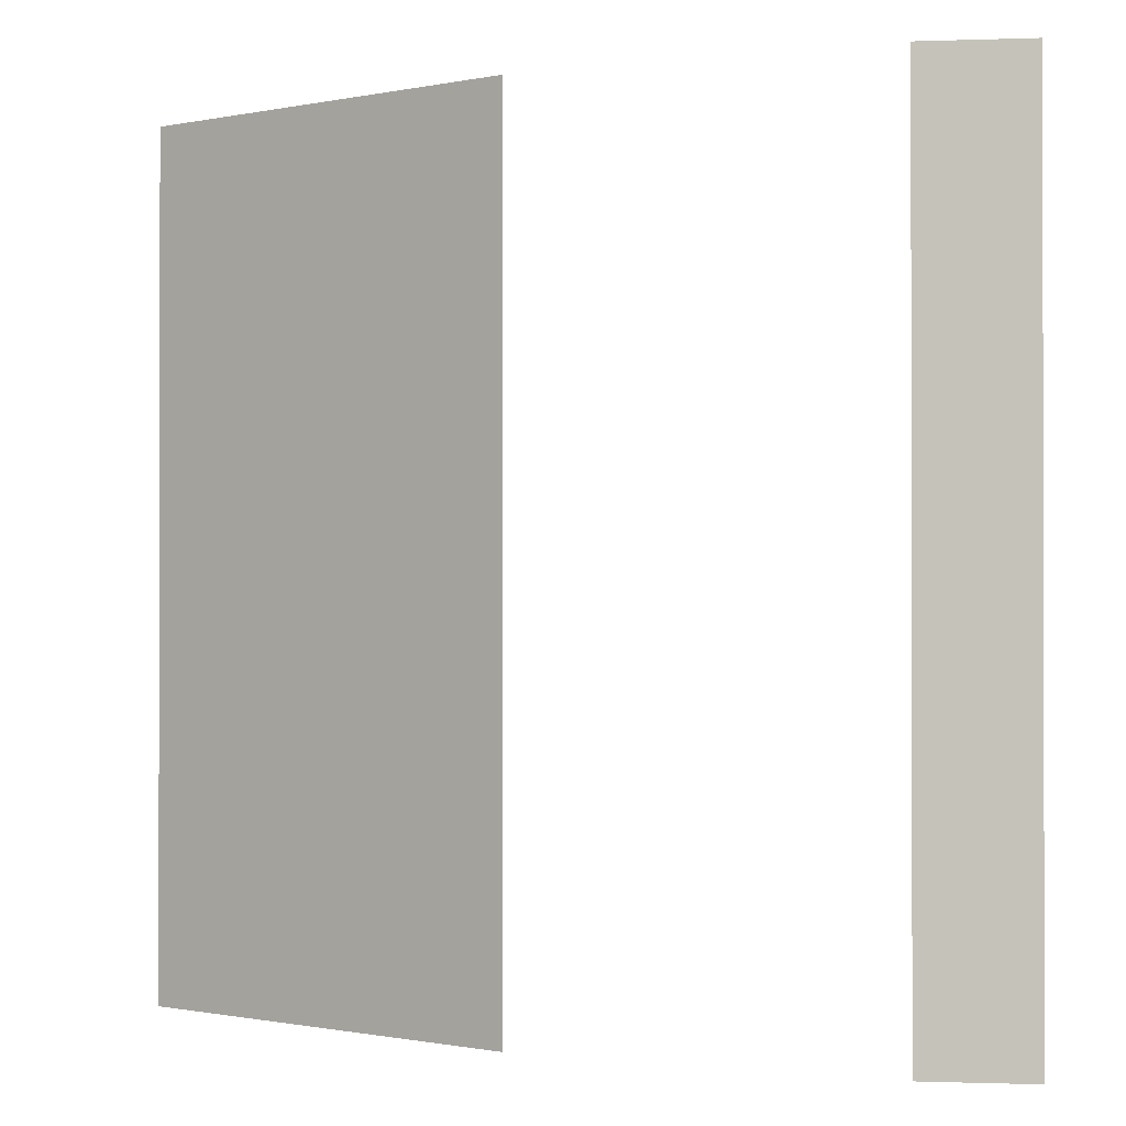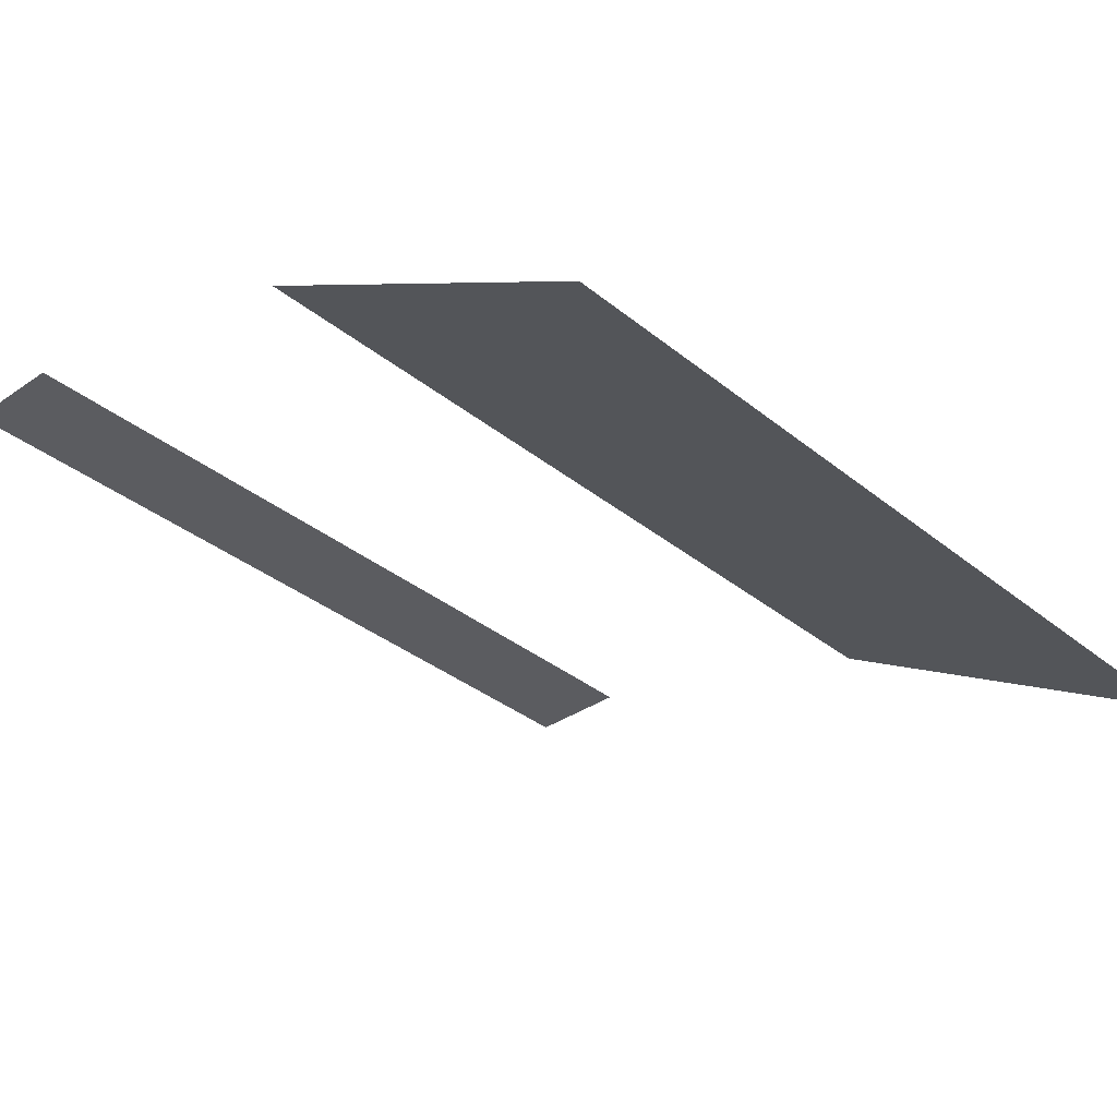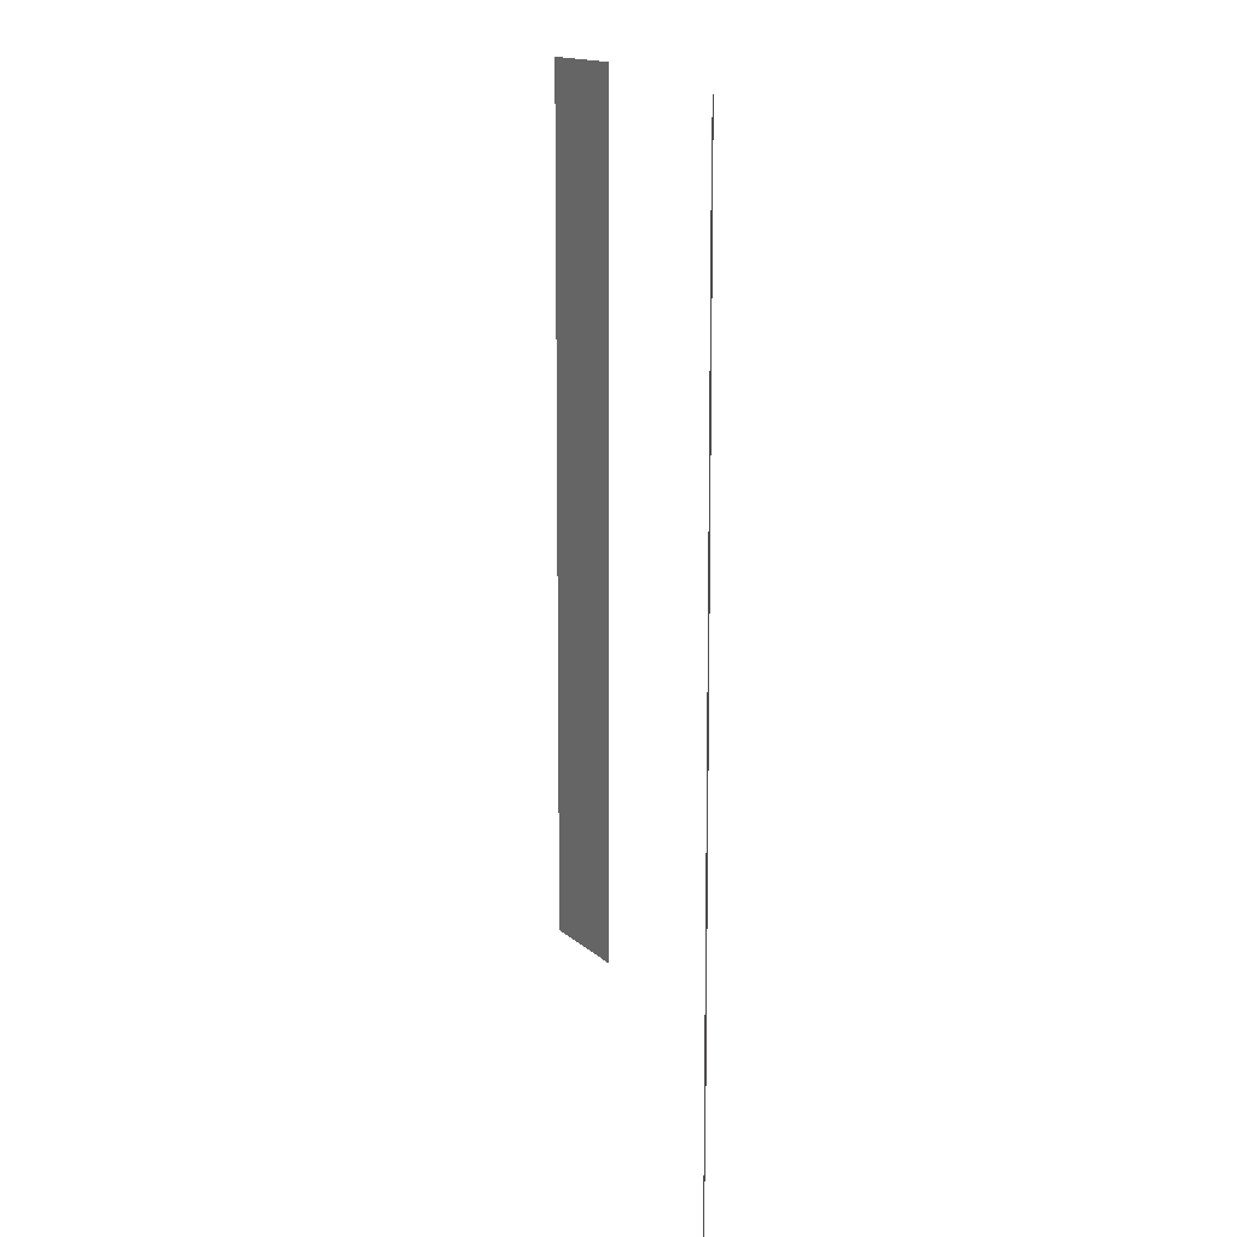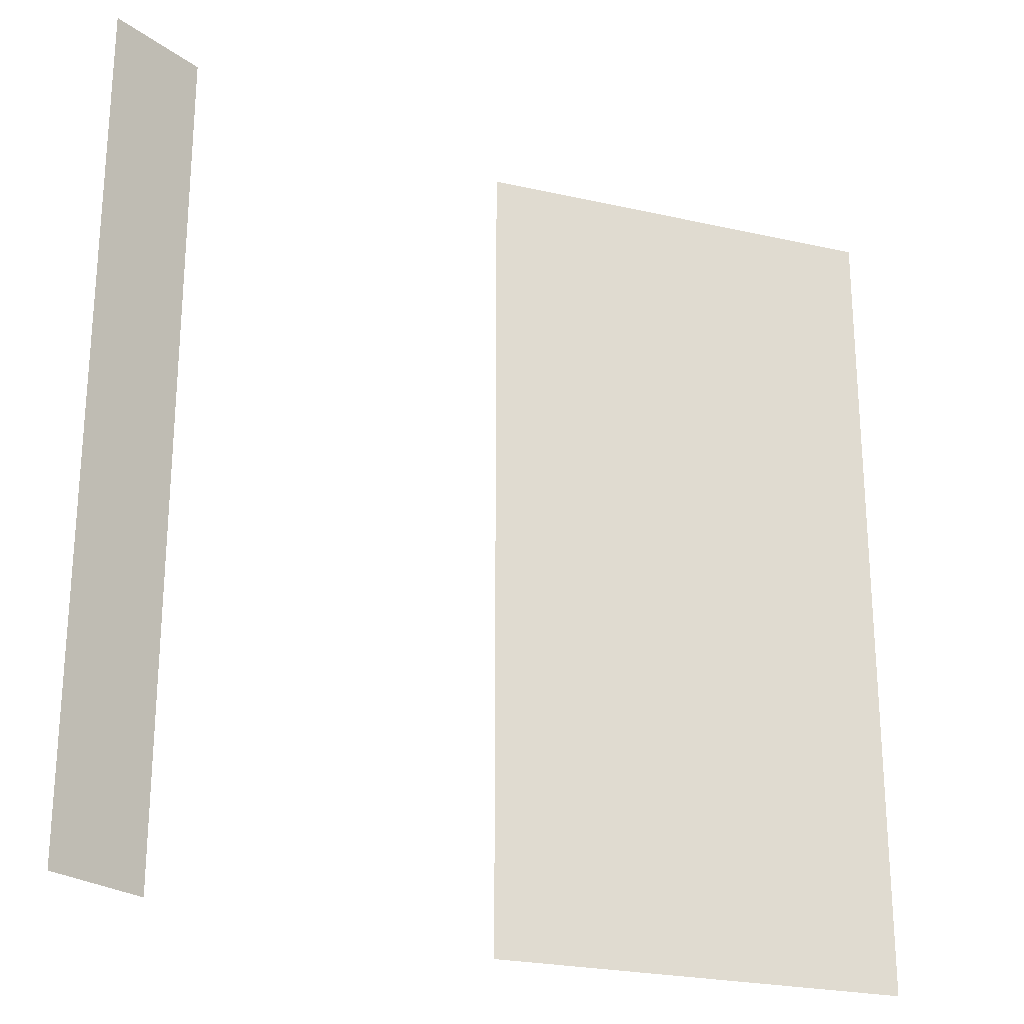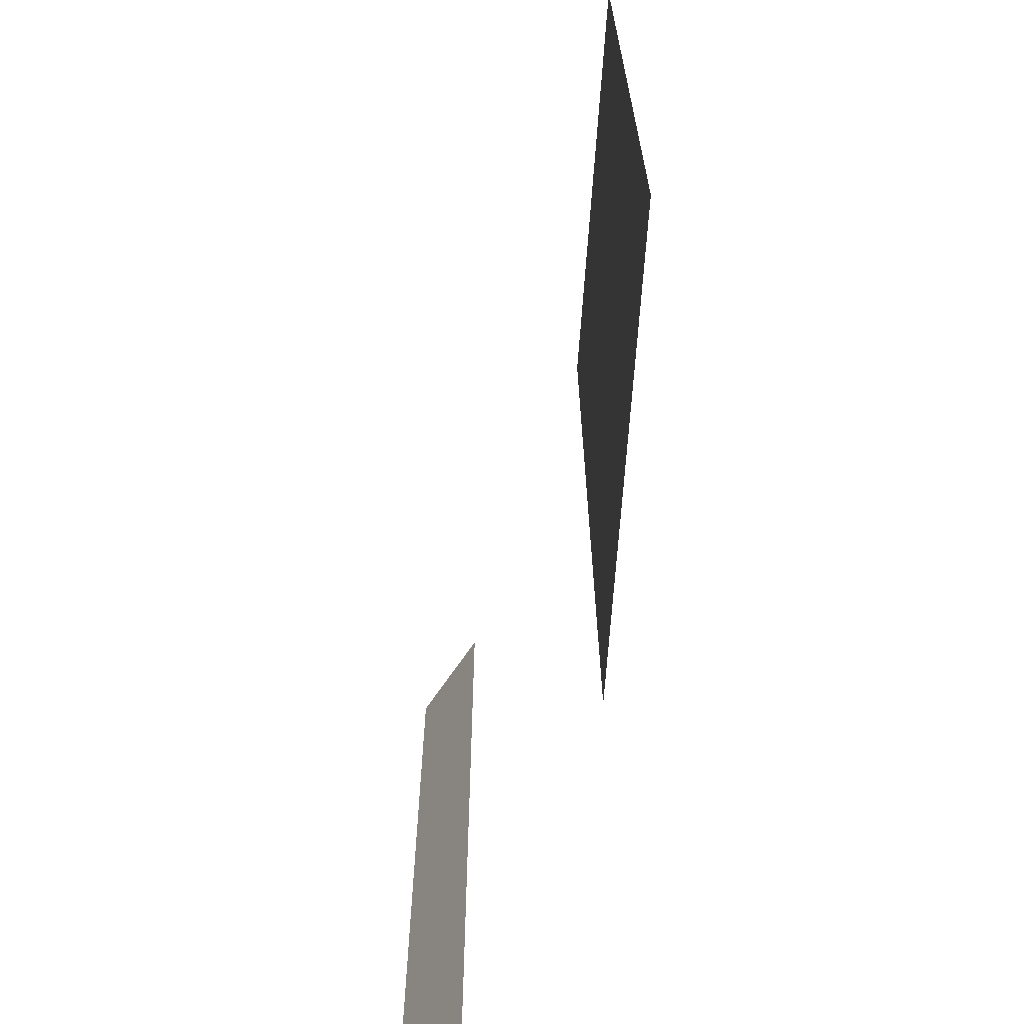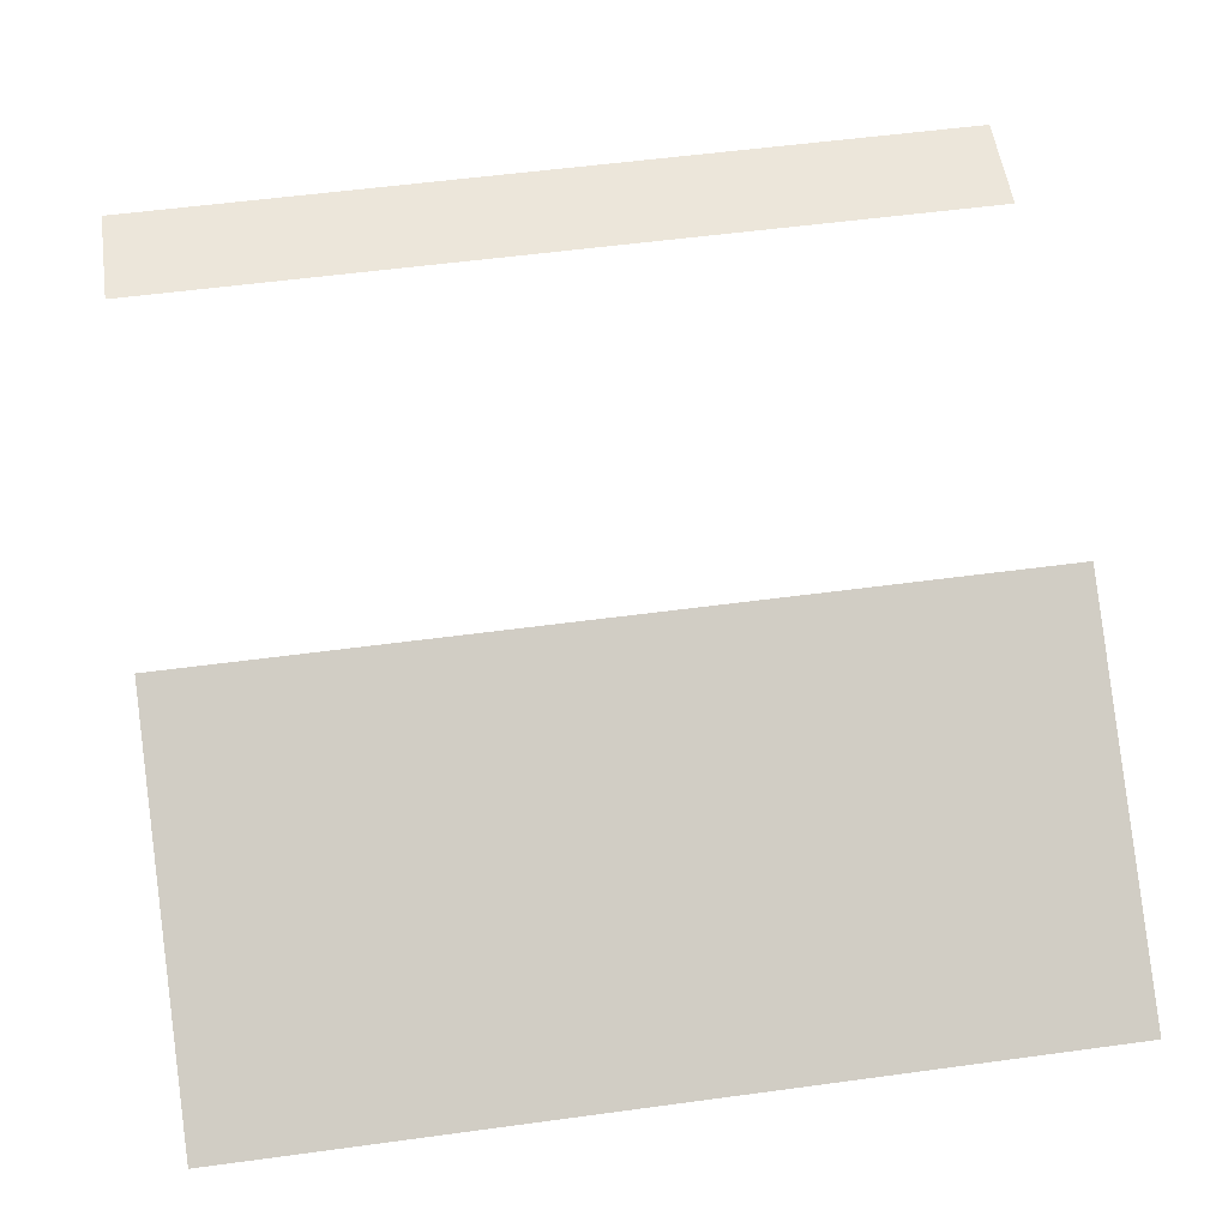
<metadata>
{"format":"obj","ext":"obj","renderer":"f3d","projection":"perspective","resolution":1024,"background":"white","views":[{"elev":-0.7,"azim":-172.6,"up":"+Z"},{"elev":-34.5,"azim":42.7,"up":"+Y"},{"elev":13.8,"azim":62.0,"up":"+Z"},{"elev":-24.6,"azim":-50.4,"up":"+Z"},{"elev":-67.9,"azim":56.0,"up":"+Z"},{"elev":54.4,"azim":81.8,"up":"+Y"}]}
</metadata>
<code>
v -0.7375 0 0.9
v -0.7375 0 0
v -0.7375 0 -0.9
v -0.9625 0 0.9
v -0.9625 0 0.45
v -0.9625 0 -0.45
v -0.9625 0 -0.9
v 0.00891 -0.2 0.9
v 0.00891 -0.2 0
v 0.00891 -0.2 -0.9
v 0.7883 -0.65 0.9
v 0.7883 -0.65 0
v 0.7883 -0.65 -0.9
f 1 5 4
f 1 2 5
f 2 6 5
f 2 3 6
f 3 7 6
f 8 11 9
f 11 12 9
f 12 13 9
f 13 10 9

</code>
